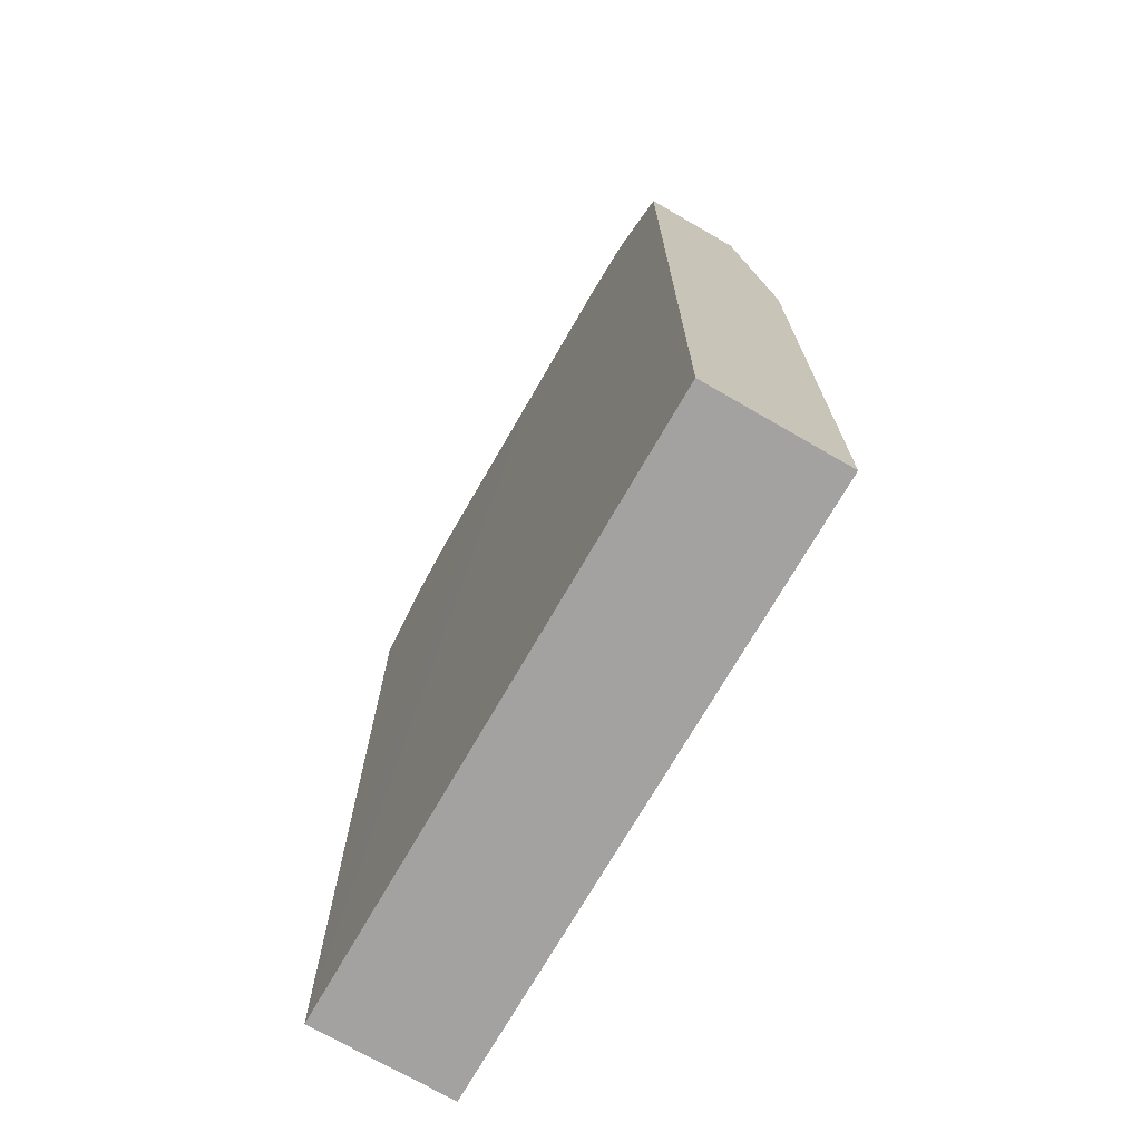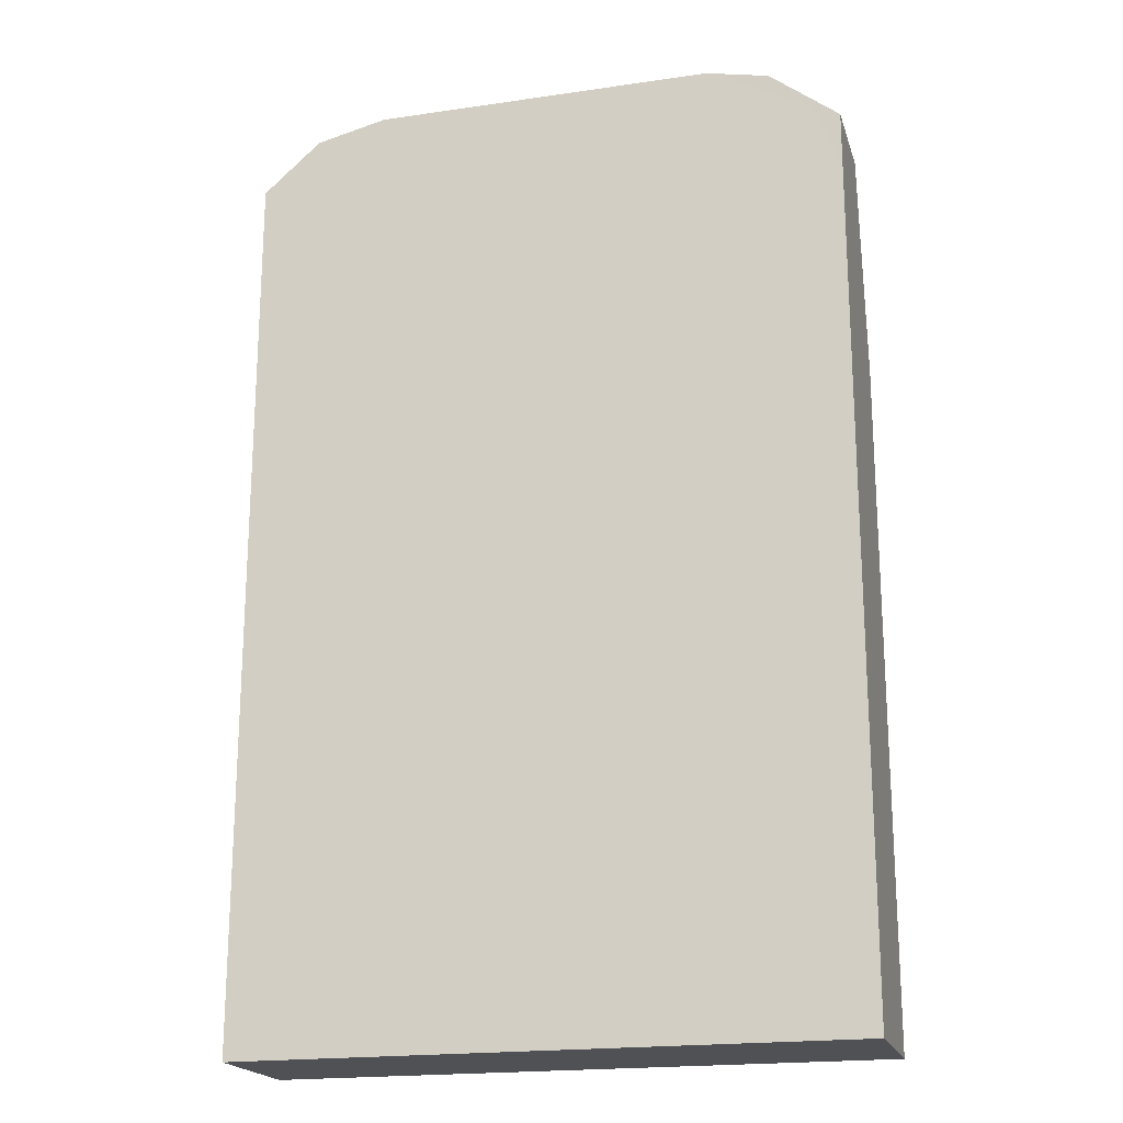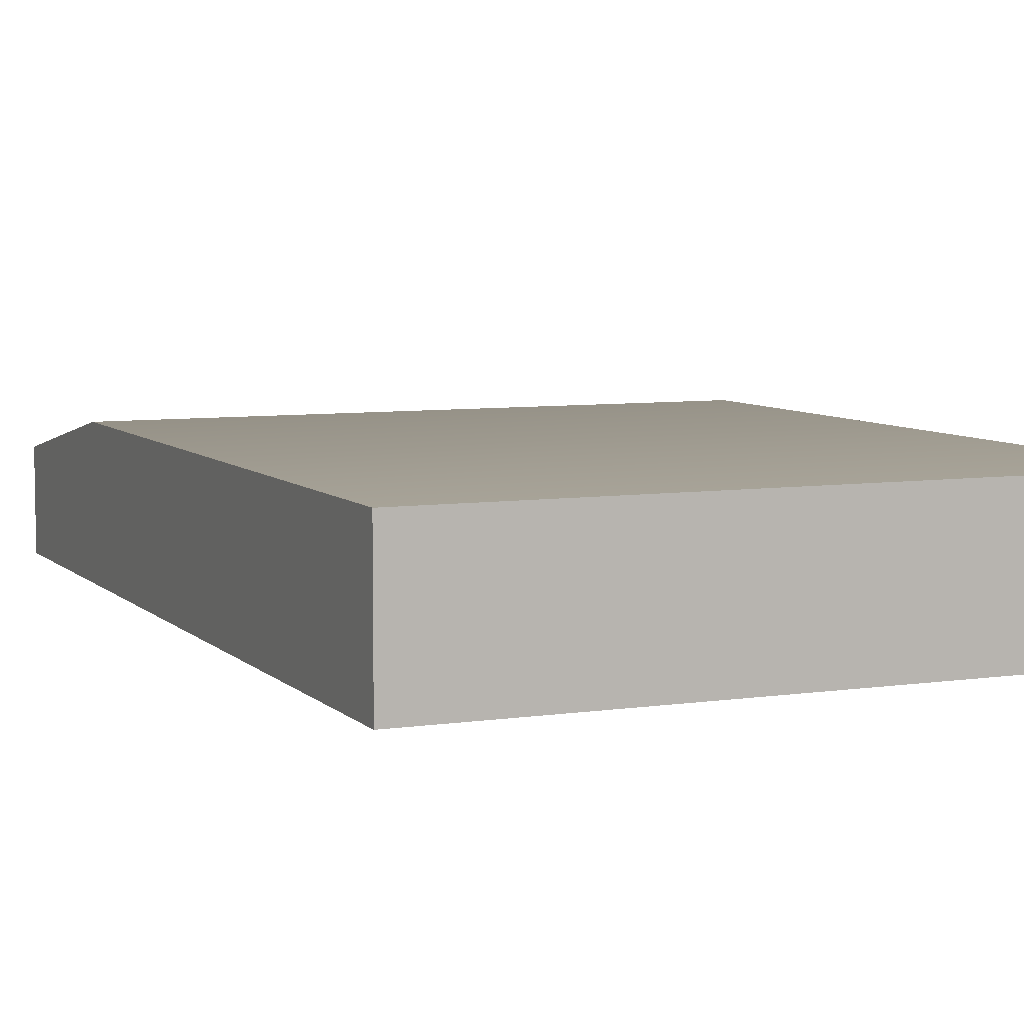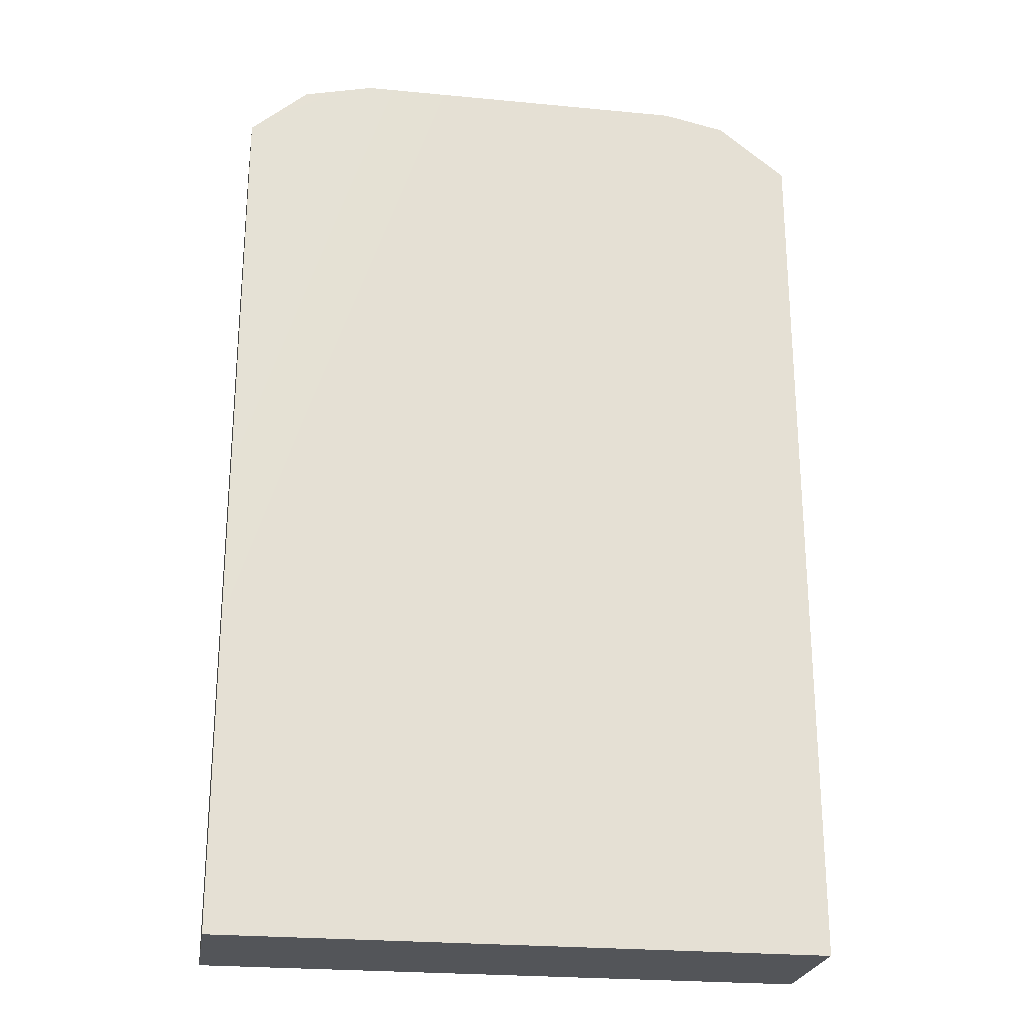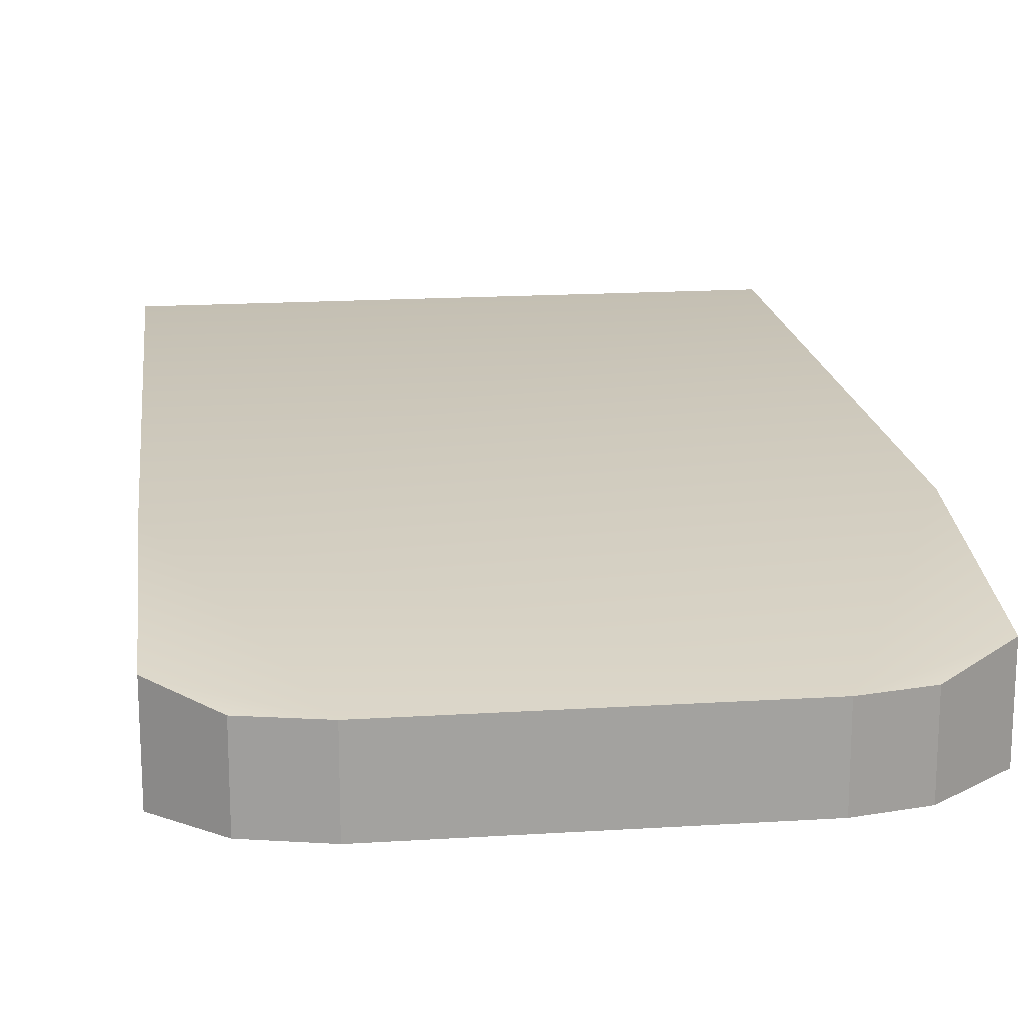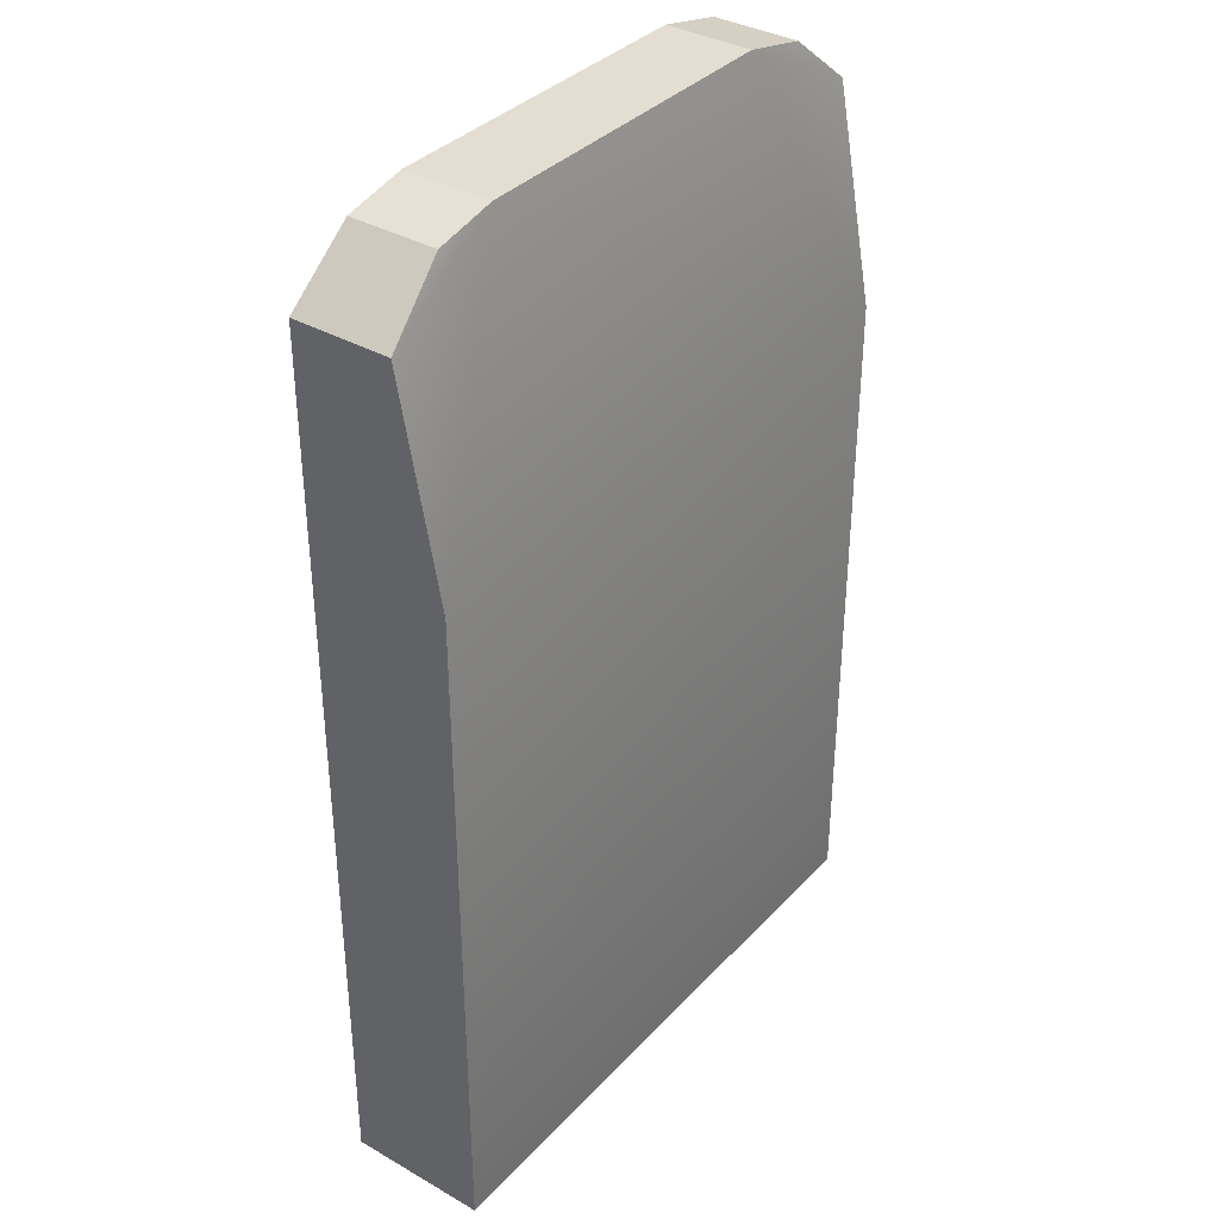
<metadata>
{"format":"obj","ext":"obj","renderer":"f3d","projection":"perspective","resolution":1024,"background":"white","views":[{"elev":-72.7,"azim":60.0,"up":"+Z"},{"elev":-19.7,"azim":15.2,"up":"+Z"},{"elev":6.8,"azim":156.6,"up":"+Y"},{"elev":-24.2,"azim":-9.0,"up":"+Z"},{"elev":17.8,"azim":-7.0,"up":"+Y"},{"elev":36.2,"azim":126.7,"up":"+Z"}]}
</metadata>
<code>
o foot_right
v 0.02215 -0.0183 -0.05323
v -0.04401 -0.01829 -0.05323
v -0.04401 -0.03351 -0.05323
v 0.02215 -0.03355 -0.05323
v 0.01454 -0.03355 0.05073
v -0.03766 -0.0335 0.05037
v -0.03766 -0.0239 0.05037
v 0.01454 -0.0239 0.05073
v 0.02216 -0.01829 0.02118
v -0.04401 -0.01829 0.02119
v 0.007569 -0.03354 0.05218
v -0.02983 -0.03354 0.05218
v -0.02983 -0.0239 0.05218
v 0.007569 -0.0239 0.05218
v 0.02216 -0.02266 0.04477
v -0.04401 -0.02266 0.04477
v 0.02216 -0.03351 0.04477
v -0.04401 -0.0335 0.04477
f 15 9 5
f 10 16 6
f 9 14 15
f 15 14 8
f 7 13 16
f 16 13 10
f 6 18 12
f 3 12 18
f 3 18 16
f 2 3 16
f 2 16 10
f 1 9 15
f 4 17 11
f 5 11 17
f 1 15 4
f 15 17 4
f 5 17 8
f 17 15 8
f 6 7 18
f 7 16 18
f 14 9 10
f 14 10 13
f 14 11 5
f 14 5 8
f 13 12 11
f 13 11 14
f 7 6 13
f 6 12 13
f 12 3 11
f 3 4 11
f 1 2 10
f 1 10 9
f 1 4 3
f 1 3 2

</code>
